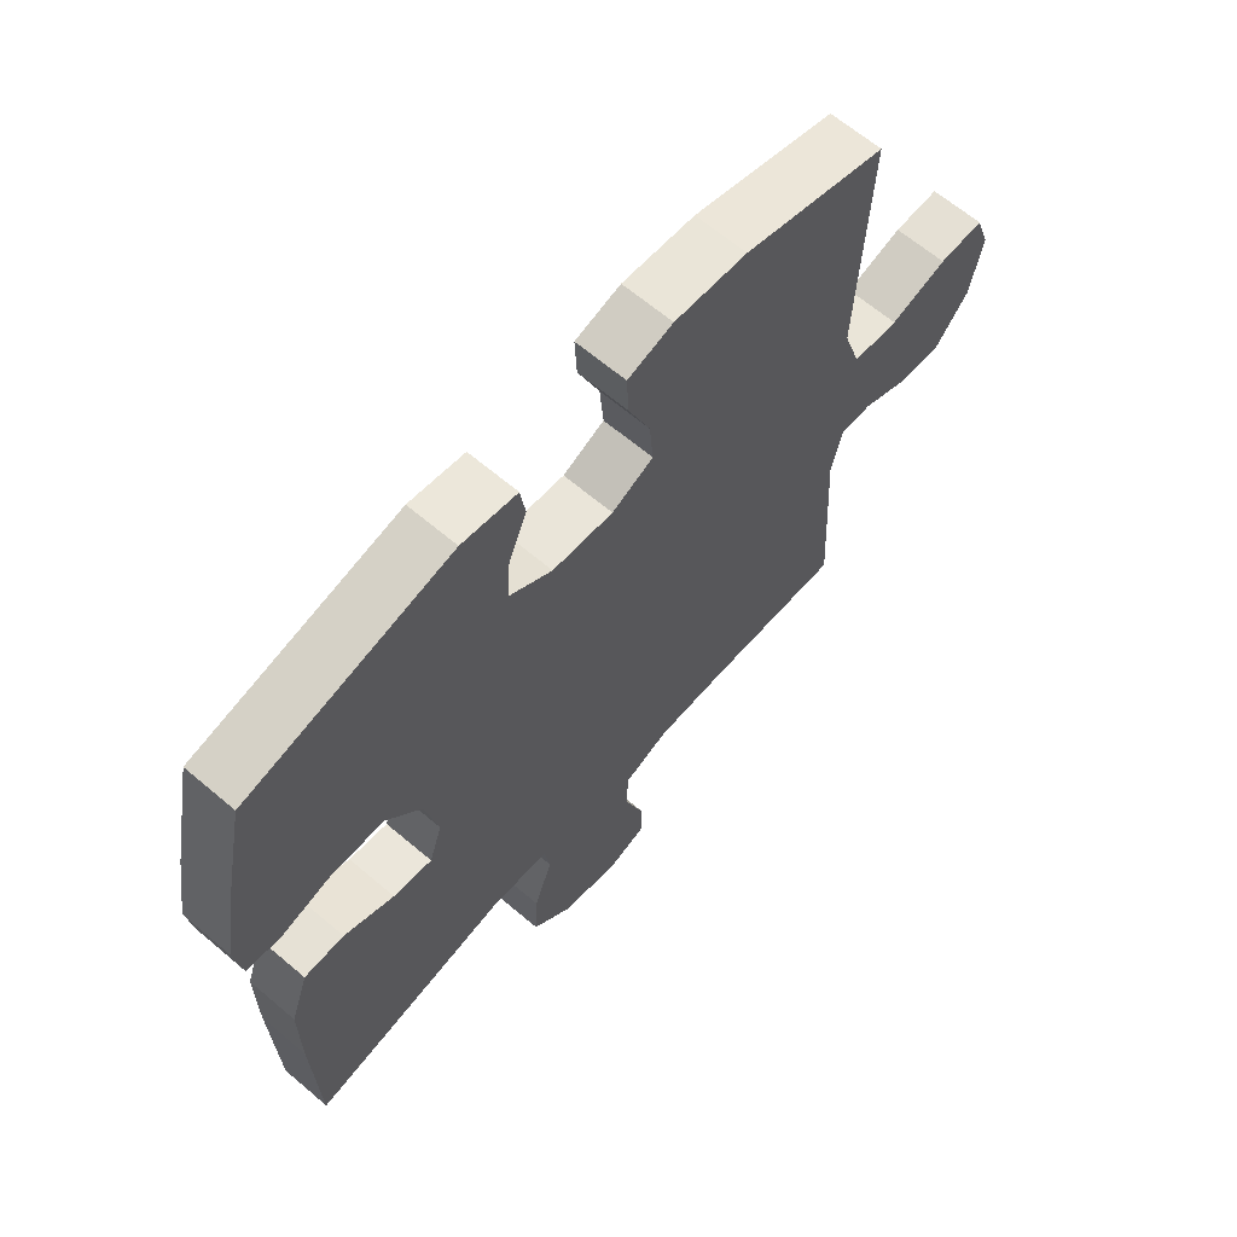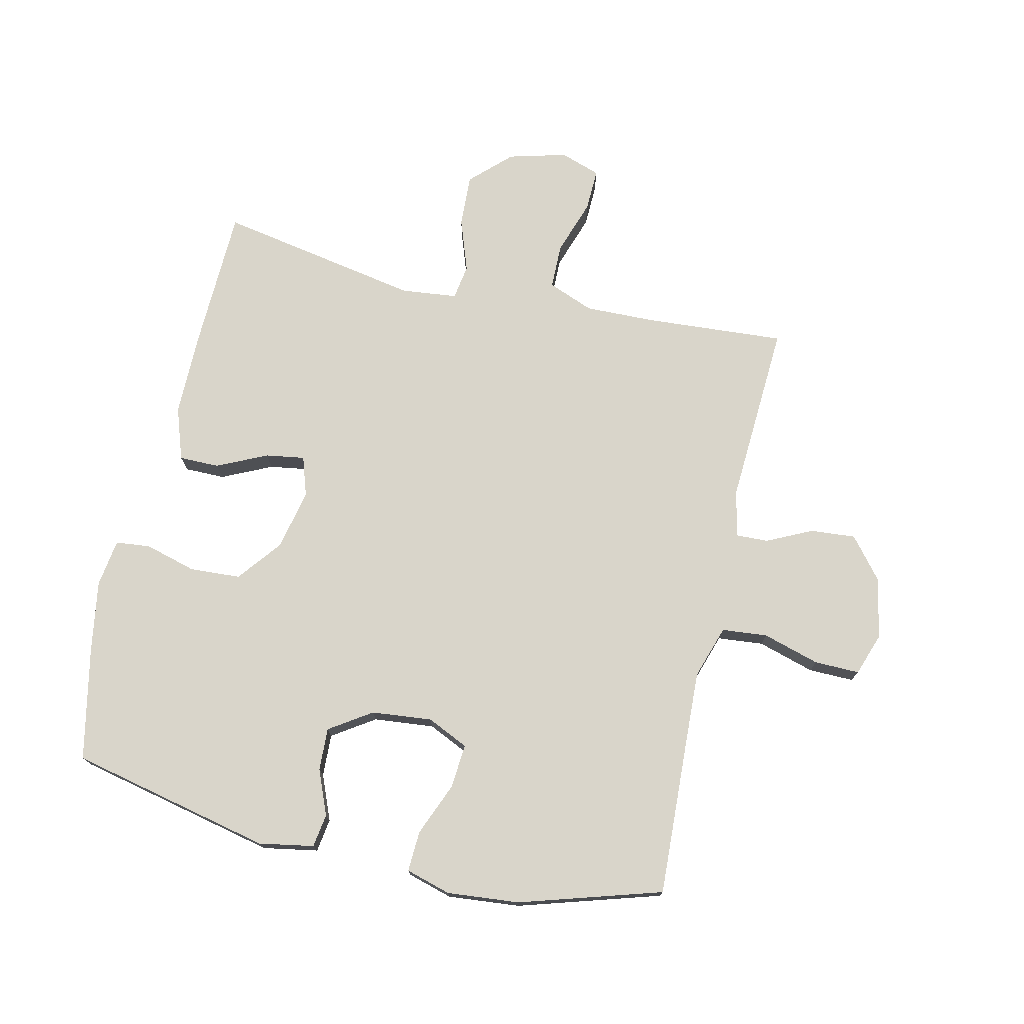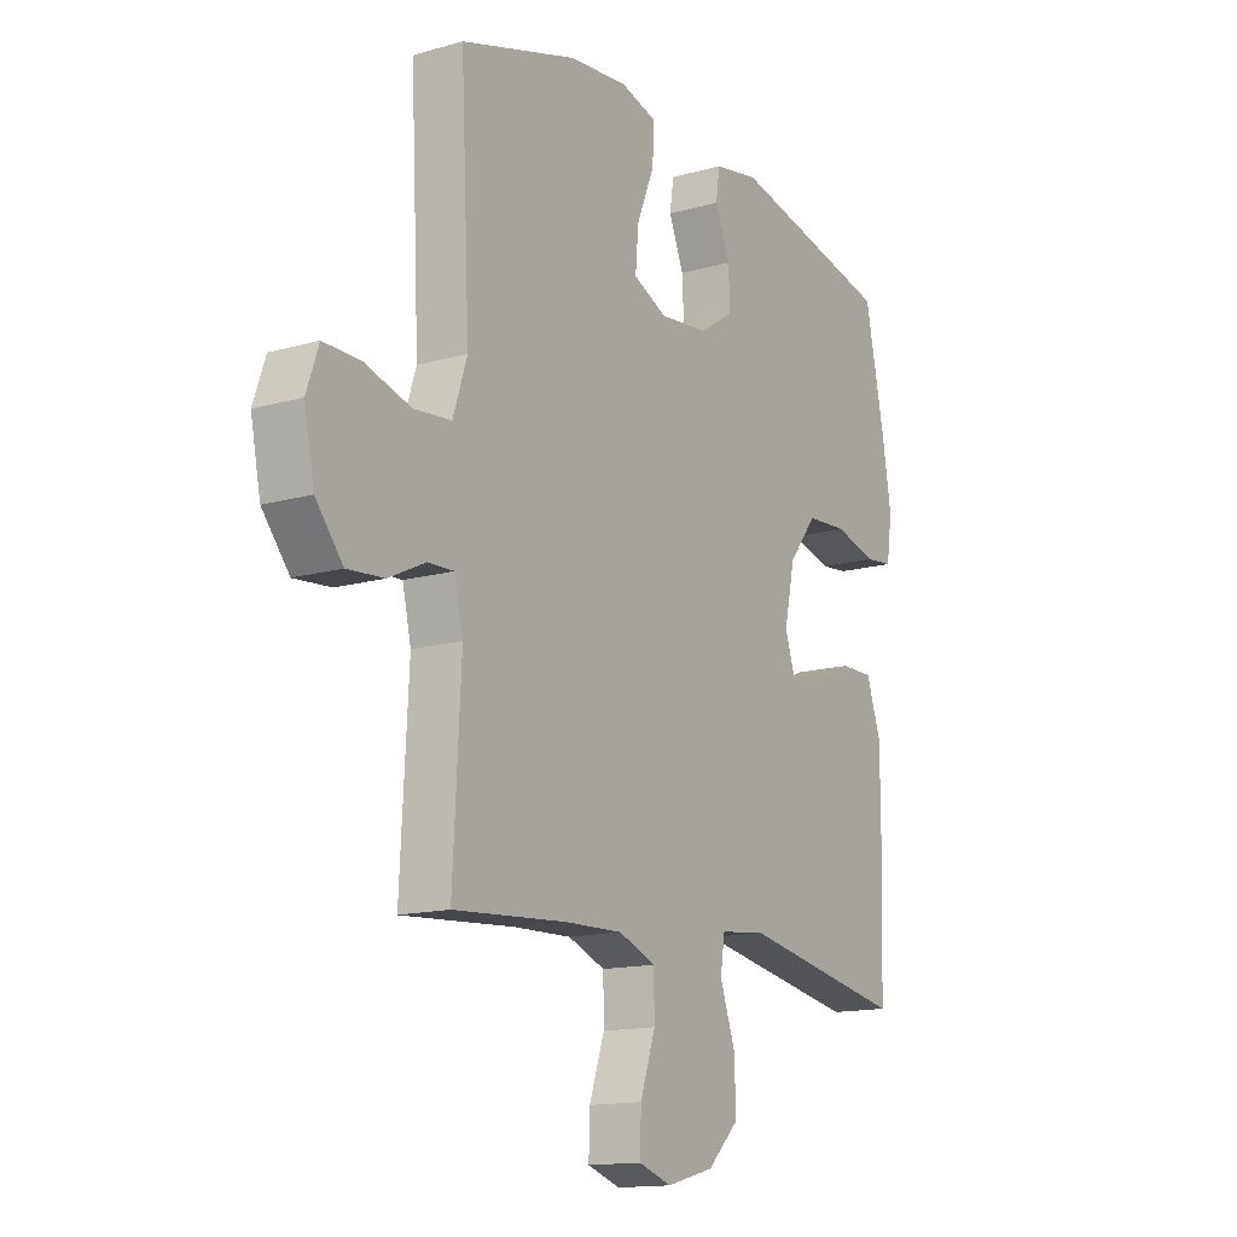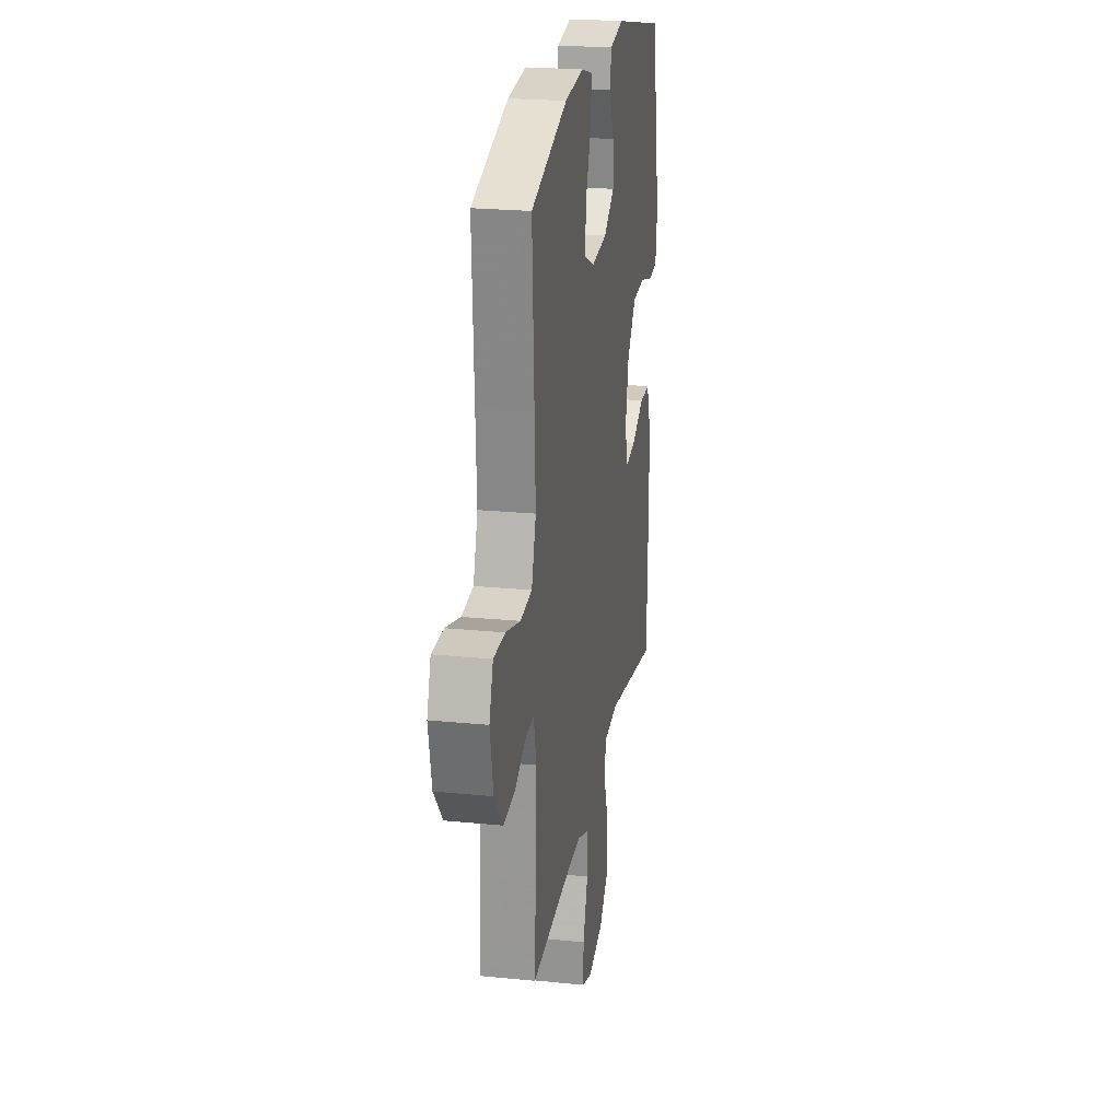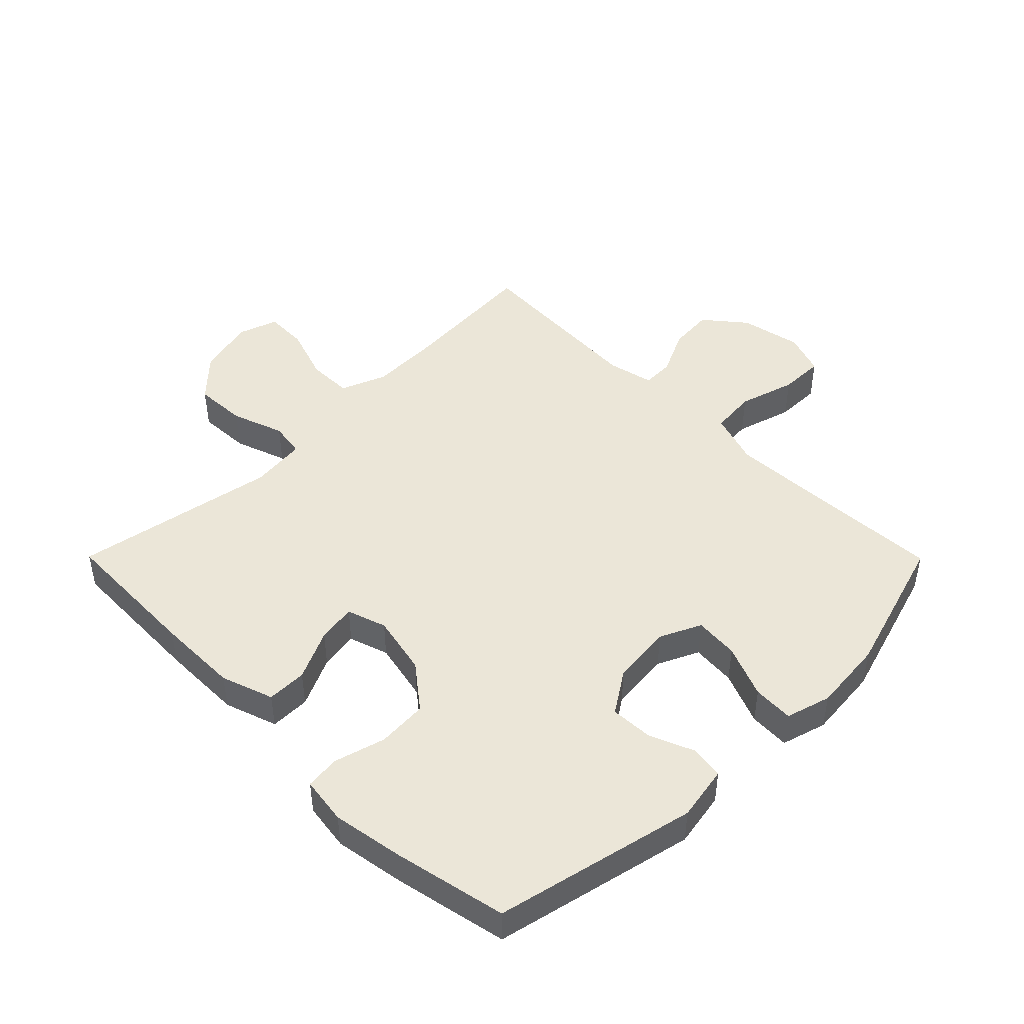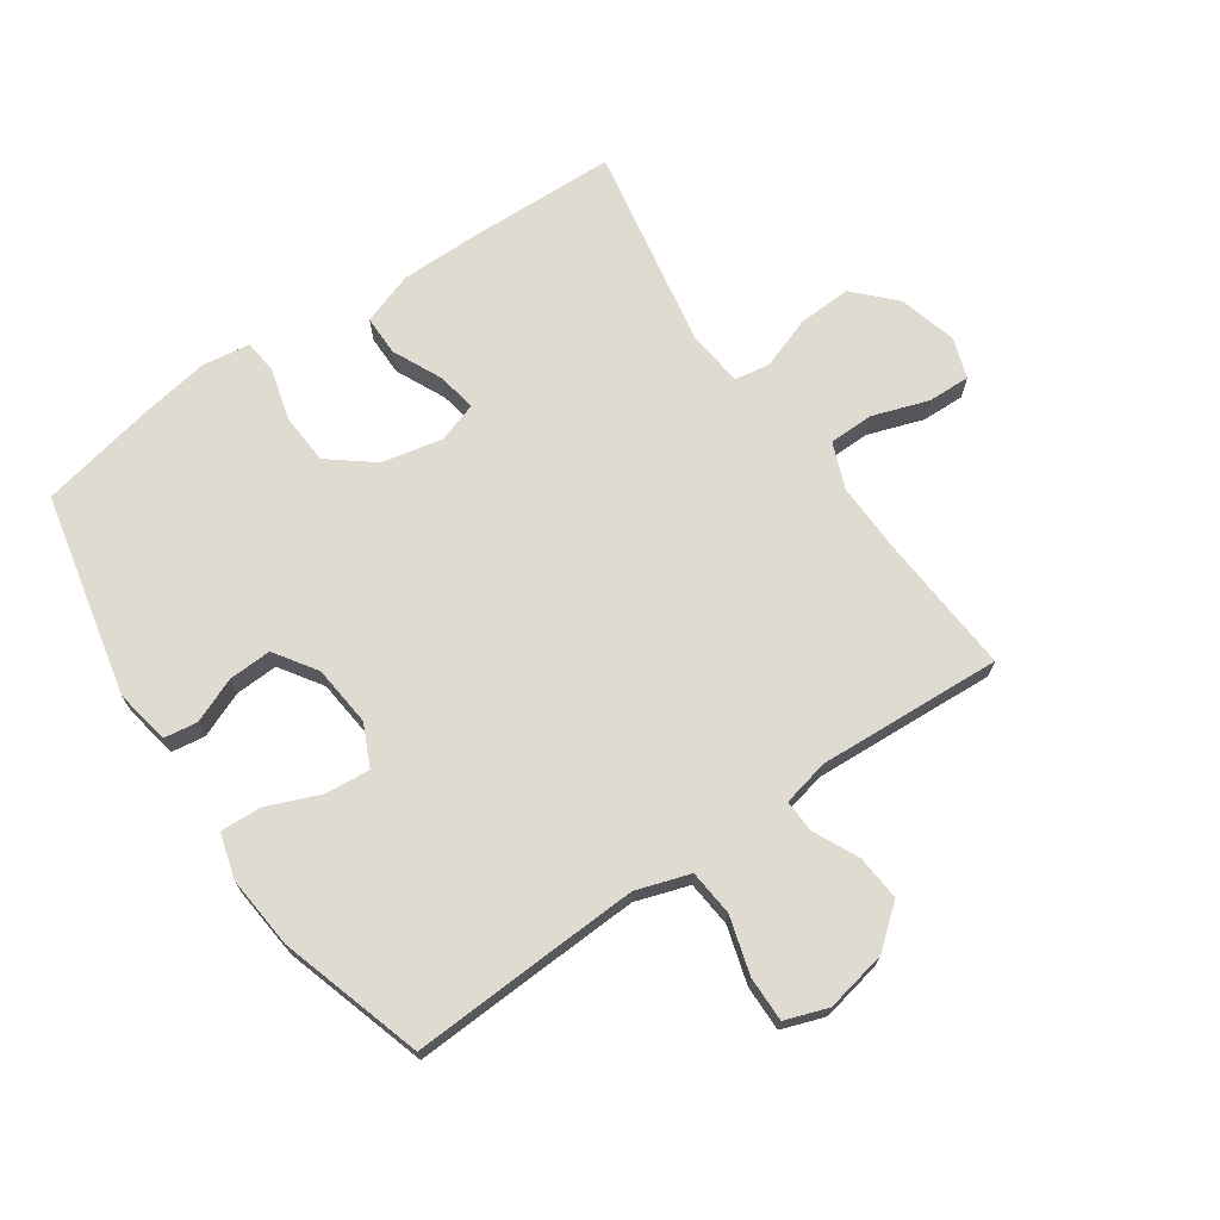
<metadata>
{"format":"obj","ext":"obj","renderer":"f3d","projection":"perspective","resolution":1024,"background":"white","views":[{"elev":64.6,"azim":-49.5,"up":"+Z"},{"elev":74.7,"azim":12.9,"up":"+Y"},{"elev":-14.4,"azim":122.0,"up":"+Z"},{"elev":23.1,"azim":99.7,"up":"+Z"},{"elev":46.3,"azim":-44.8,"up":"+Y"},{"elev":70.2,"azim":55.5,"up":"+Y"}]}
</metadata>
<code>
v 0.5 0.07 0.5
v 0.488 0.07 0.258
v 0.482 0.07 0.128
v 0.51 0.07 0.042
v 0.584 0.07 0.035
v 0.676 0.07 0.062
v 0.749 0.07 0.063
v 0.773 0.07 -0.006
v 0.753 0.07 -0.105
v 0.699 0.07 -0.171
v 0.626 0.07 -0.165
v 0.553 0.07 -0.13
v 0.501 0.07 -0.128
v 0.484 0.07 -0.203
v 0.5 0.07 -0.5
v 0.274 0.07 -0.484
v 0.16 0.07 -0.481
v 0.086 0.07 -0.51
v 0.085 0.07 -0.583
v 0.115 0.07 -0.672
v 0.117 0.07 -0.741
v 0.052 0.07 -0.763
v -0.042 0.07 -0.738
v -0.105 0.07 -0.677
v -0.101 0.07 -0.592
v -0.071 0.07 -0.507
v -0.08 0.07 -0.45
v -0.171 0.07 -0.44
v -0.5 0.07 -0.5
v -0.507 0.07 -0.266
v -0.507 0.07 -0.133
v -0.478 0.07 -0.048
v -0.413 0.07 -0.048
v -0.332 0.07 -0.086
v -0.269 0.07 -0.096
v -0.248 0.07 -0.032
v -0.269 0.07 0.066
v -0.325 0.07 0.137
v -0.407 0.07 0.142
v -0.49 0.07 0.119
v -0.546 0.07 0.125
v -0.557 0.07 0.202
v -0.538 0.07 0.317
v -0.5 0.07 0.5
v -0.173 0.07 0.572
v -0.084 0.07 0.556
v -0.076 0.07 0.502
v -0.106 0.07 0.429
v -0.109 0.07 0.36
v -0.041 0.07 0.315
v 0.057 0.07 0.305
v 0.124 0.07 0.336
v 0.118 0.07 0.408
v 0.083 0.07 0.494
v 0.08 0.07 0.56
v 0.153 0.07 0.581
v 0.27 0.07 0.57
v 0.5 0 0.5
v 0.488 0 0.258
v 0.482 0 0.128
v 0.51 0 0.042
v 0.584 0 0.035
v 0.676 0 0.062
v 0.749 0 0.063
v 0.773 0 -0.006
v 0.753 0 -0.105
v 0.699 0 -0.171
v 0.626 0 -0.165
v 0.553 0 -0.13
v 0.501 0 -0.128
v 0.484 0 -0.203
v 0.5 0 -0.5
v 0.274 0 -0.484
v 0.16 0 -0.481
v 0.086 0 -0.51
v 0.085 0 -0.583
v 0.115 0 -0.672
v 0.117 0 -0.741
v 0.052 0 -0.763
v -0.042 0 -0.738
v -0.105 0 -0.677
v -0.101 0 -0.592
v -0.071 0 -0.507
v -0.08 0 -0.45
v -0.171 0 -0.44
v -0.5 0 -0.5
v -0.507 0 -0.266
v -0.507 0 -0.133
v -0.478 0 -0.048
v -0.413 0 -0.048
v -0.332 0 -0.086
v -0.269 0 -0.096
v -0.248 0 -0.032
v -0.269 0 0.066
v -0.325 0 0.137
v -0.407 0 0.142
v -0.49 0 0.119
v -0.546 0 0.125
v -0.557 0 0.202
v -0.538 0 0.317
v -0.5 0 0.5
v -0.173 0 0.572
v -0.084 0 0.556
v -0.076 0 0.502
v -0.106 0 0.429
v -0.109 0 0.36
v -0.041 0 0.315
v 0.057 0 0.305
v 0.124 0 0.336
v 0.118 0 0.408
v 0.083 0 0.494
v 0.08 0 0.56
v 0.153 0 0.581
v 0.27 0 0.57
f 56 57 1 2
f 53 54 55 56
f 52 53 56 2
f 51 52 2 3
f 50 51 3 4
f 45 46 47 48
f 45 48 49
f 44 45 49
f 43 44 49 50
f 39 40 41 42
f 38 39 42 43
f 31 32 33 34
f 31 34 35
f 28 29 30 31
f 27 28 31 35
f 23 24 25 26
f 21 22 23 26
f 19 20 21 26
f 18 19 26 27
f 17 18 27 35
f 14 15 16
f 13 14 16 17
f 9 10 11 12
f 9 12 13
f 8 9 13
f 5 6 7 8
f 4 5 8 13
f 38 43 50 4
f 13 17 35 36
f 13 36 37
f 4 13 37 38
f 59 58 114 113
f 113 112 111 110
f 59 113 110 109
f 60 59 109 108
f 61 60 108 107
f 105 104 103 102
f 106 105 102
f 106 102 101
f 107 106 101 100
f 99 98 97 96
f 100 99 96 95
f 91 90 89 88
f 92 91 88
f 88 87 86 85
f 92 88 85 84
f 83 82 81 80
f 83 80 79 78
f 83 78 77 76
f 84 83 76 75
f 92 84 75 74
f 73 72 71
f 74 73 71 70
f 69 68 67 66
f 70 69 66
f 70 66 65
f 65 64 63 62
f 70 65 62 61
f 61 107 100 95
f 93 92 74 70
f 94 93 70
f 95 94 70 61
f 1 58 59 2
f 2 59 60 3
f 3 60 61 4
f 4 61 62 5
f 5 62 63 6
f 6 63 64 7
f 7 64 65 8
f 8 65 66 9
f 9 66 67 10
f 10 67 68 11
f 11 68 69 12
f 12 69 70 13
f 13 70 71 14
f 14 71 72 15
f 15 72 73 16
f 16 73 74 17
f 17 74 75 18
f 18 75 76 19
f 19 76 77 20
f 20 77 78 21
f 21 78 79 22
f 22 79 80 23
f 23 80 81 24
f 24 81 82 25
f 25 82 83 26
f 26 83 84 27
f 27 84 85 28
f 28 85 86 29
f 29 86 87 30
f 30 87 88 31
f 31 88 89 32
f 32 89 90 33
f 33 90 91 34
f 34 91 92 35
f 35 92 93 36
f 36 93 94 37
f 37 94 95 38
f 38 95 96 39
f 39 96 97 40
f 40 97 98 41
f 41 98 99 42
f 42 99 100 43
f 43 100 101 44
f 44 101 102 45
f 45 102 103 46
f 46 103 104 47
f 47 104 105 48
f 48 105 106 49
f 49 106 107 50
f 50 107 108 51
f 51 108 109 52
f 52 109 110 53
f 53 110 111 54
f 54 111 112 55
f 55 112 113 56
f 56 113 114 57
f 57 114 58 1

</code>
